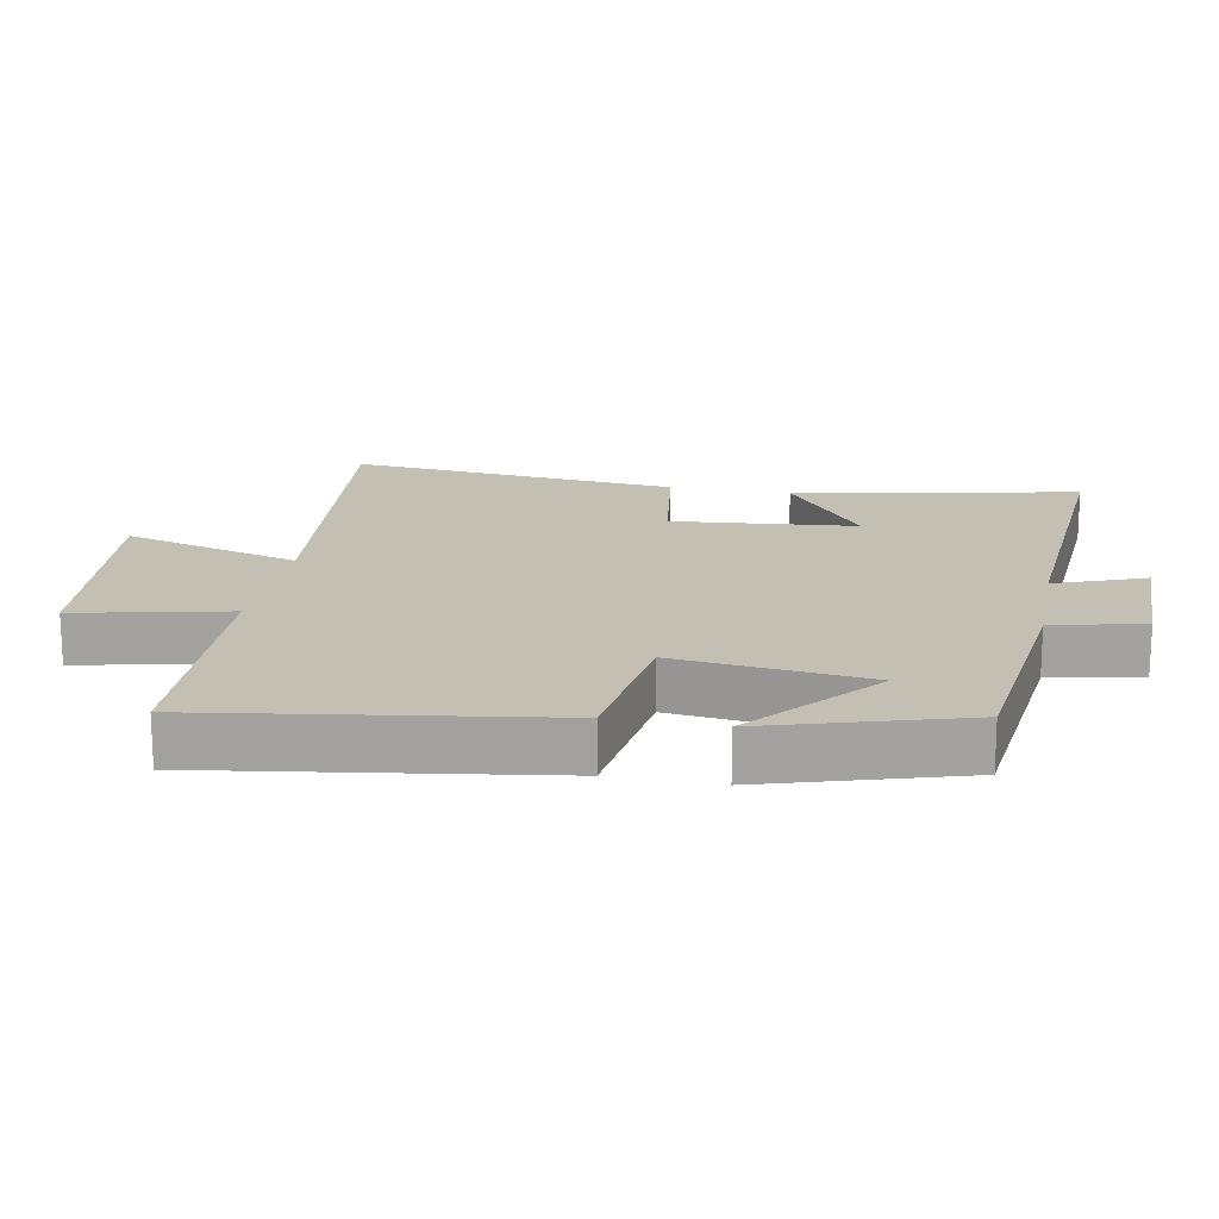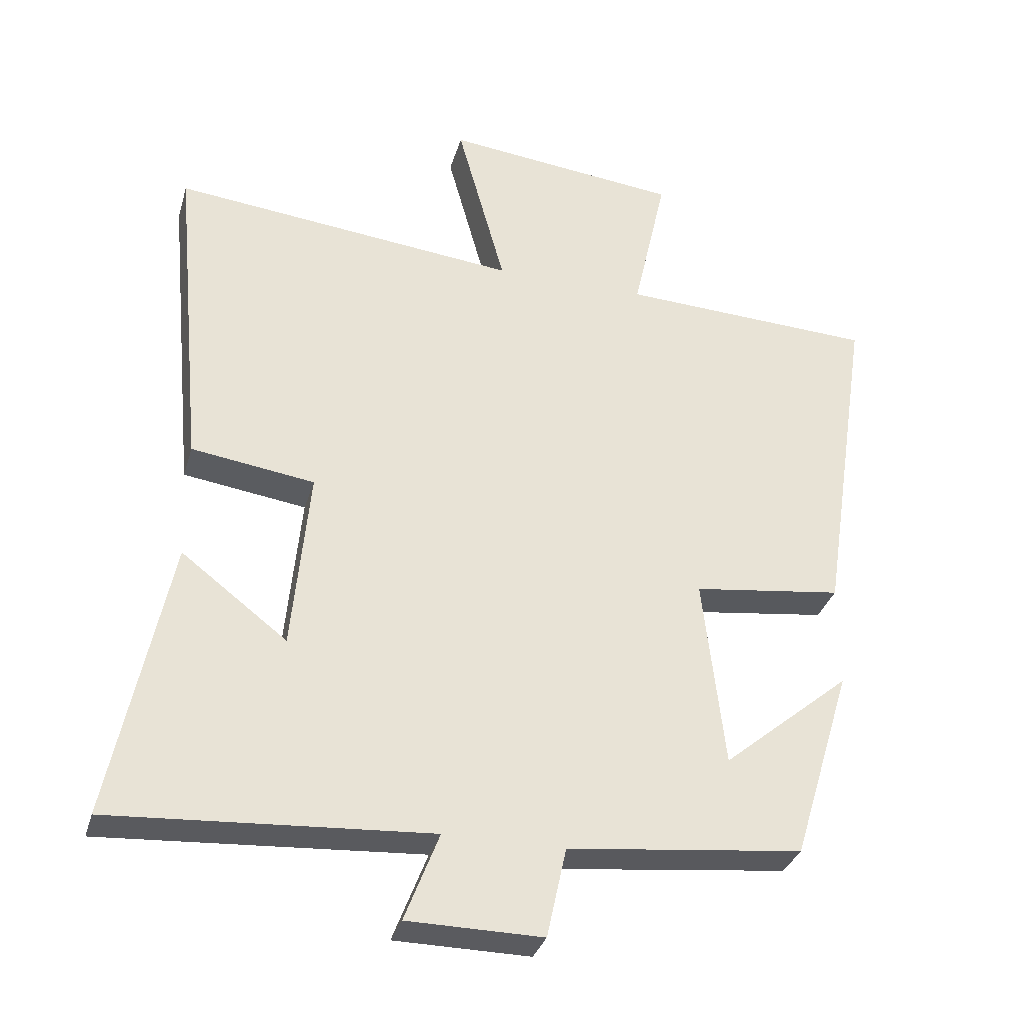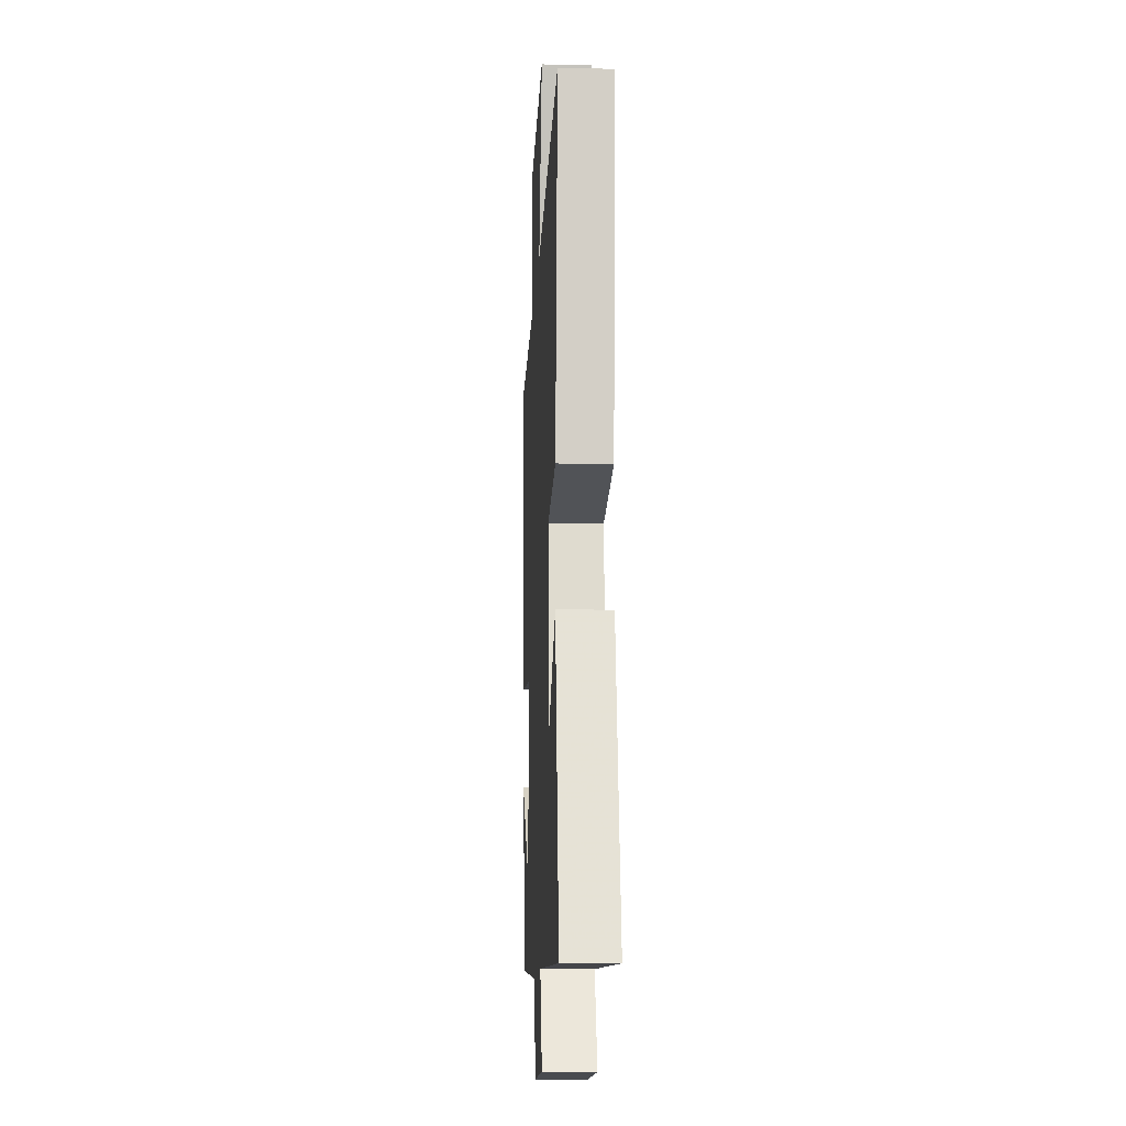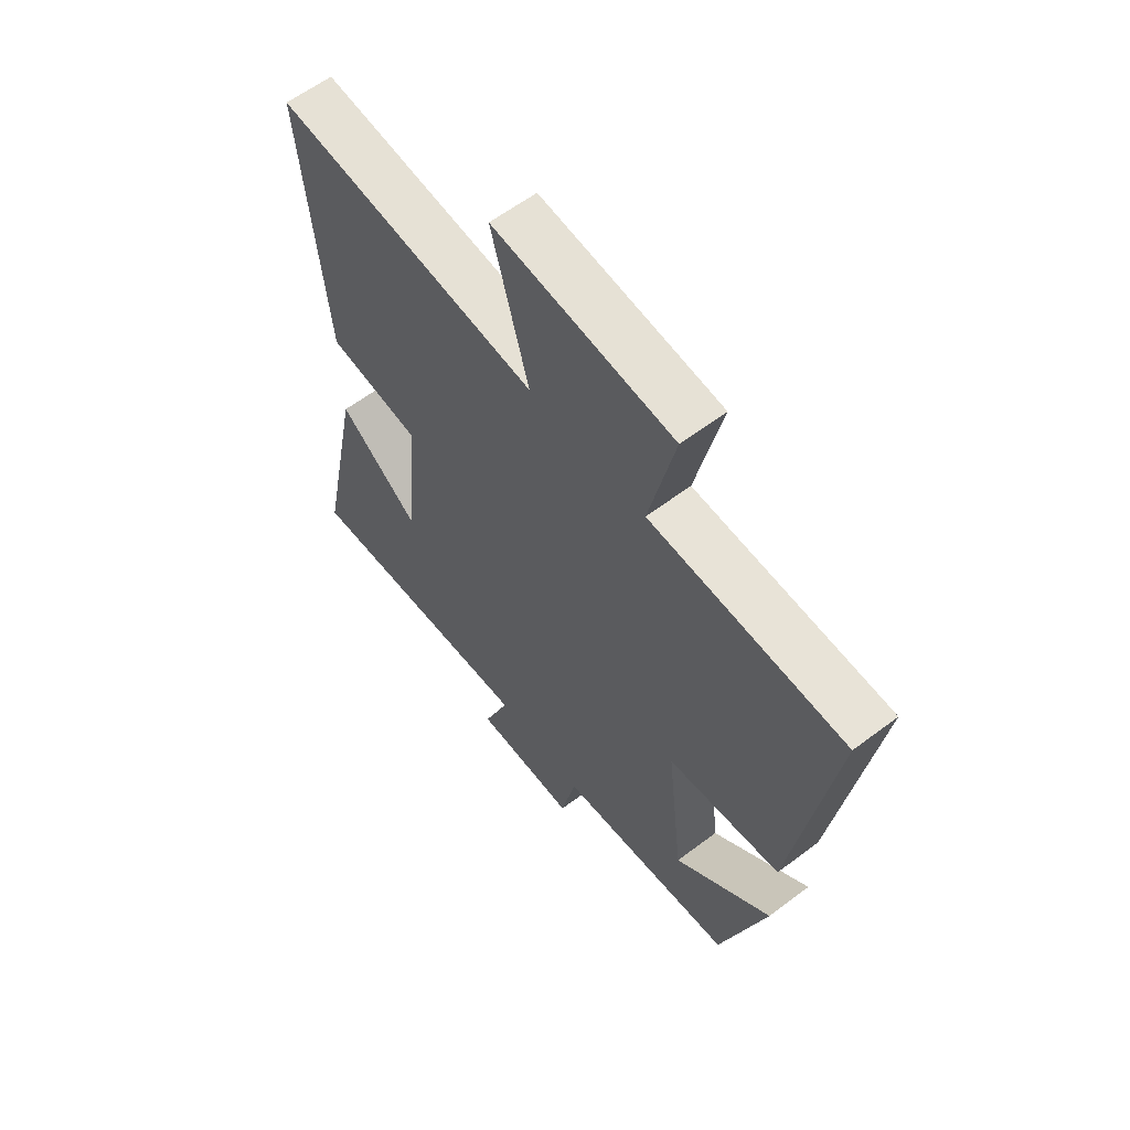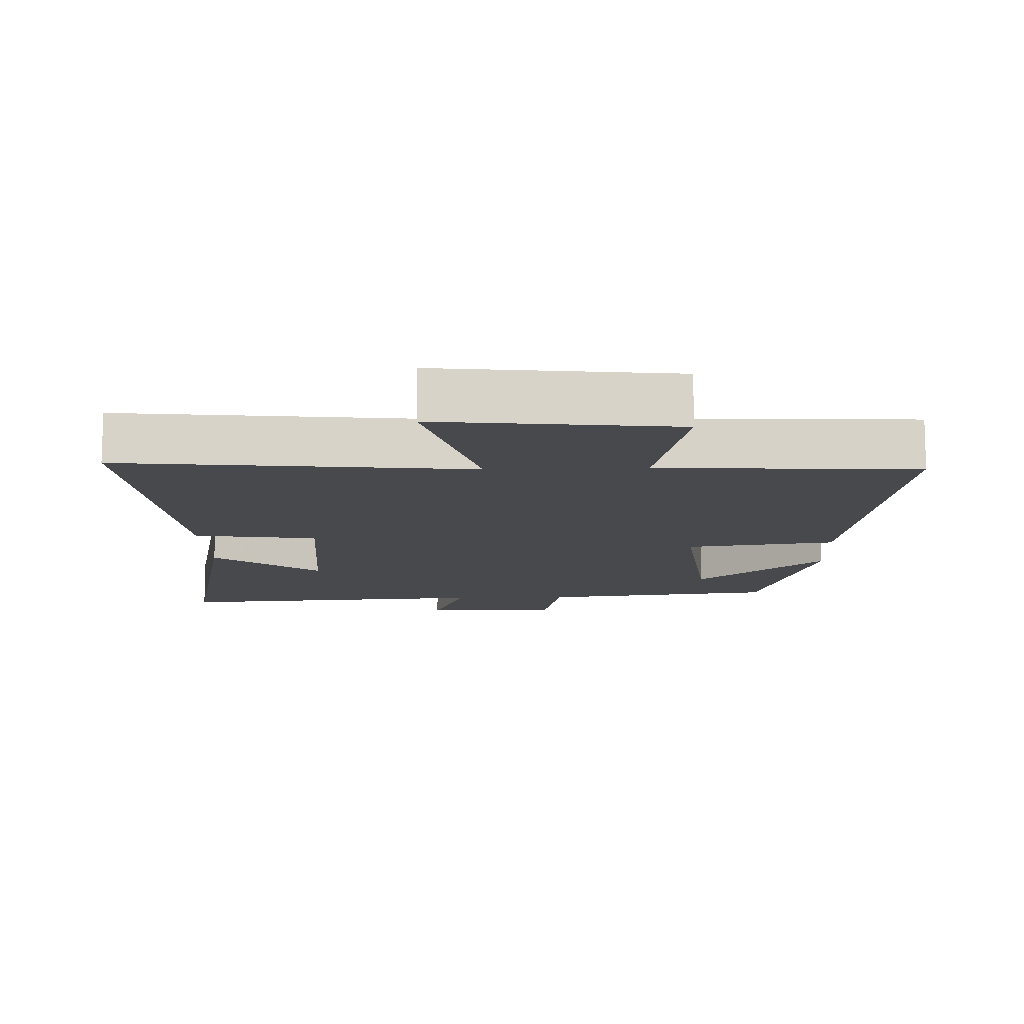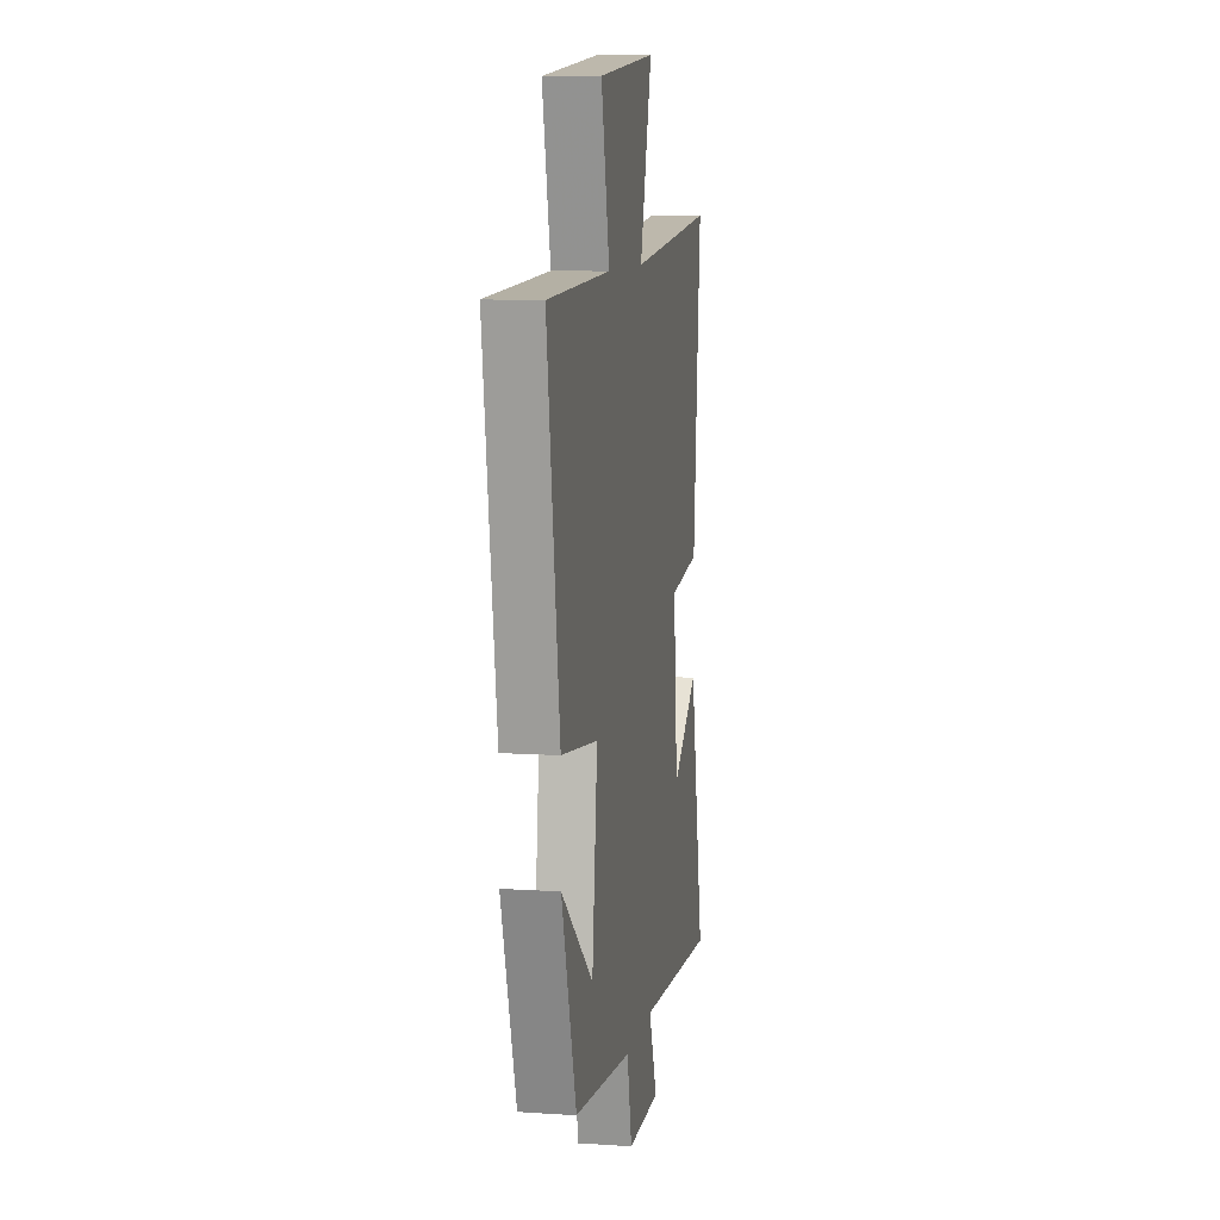
<metadata>
{"format":"obj","ext":"obj","renderer":"f3d","projection":"perspective","resolution":1024,"background":"white","views":[{"elev":17.7,"azim":100.8,"up":"+Y"},{"elev":-33.0,"azim":-15.5,"up":"+Z"},{"elev":-13.6,"azim":-93.0,"up":"+Z"},{"elev":60.4,"azim":52.3,"up":"+Z"},{"elev":-12.3,"azim":1.8,"up":"+Y"},{"elev":9.0,"azim":100.1,"up":"+Z"}]}
</metadata>
<code>
v -0.546 0.07 0.554
v -0.031 0.07 0.5
v -0.103 0.07 0.762
v 0.247 0.07 0.724
v 0.197 0.07 0.5
v 0.576 0.07 0.483
v 0.5 0.07 -0.018
v 0.278 0.07 -0.047
v 0.31 0.07 -0.331
v 0.5 0.07 -0.172
v 0.412 0.07 -0.461
v 0.063 0.07 -0.5
v 0.034 0.07 -0.634
v -0.166 0.07 -0.632
v -0.115 0.07 -0.5
v -0.586 0.07 -0.531
v -0.5 0.07 -0.112
v -0.343 0.07 -0.232
v -0.317 0.07 0.04
v -0.5 0.07 0.066
v -0.546 0 0.554
v -0.031 0 0.5
v -0.103 0 0.762
v 0.247 0 0.724
v 0.197 0 0.5
v 0.576 0 0.483
v 0.5 0 -0.018
v 0.278 0 -0.047
v 0.31 0 -0.331
v 0.5 0 -0.172
v 0.412 0 -0.461
v 0.063 0 -0.5
v 0.034 0 -0.634
v -0.166 0 -0.632
v -0.115 0 -0.5
v -0.586 0 -0.531
v -0.5 0 -0.112
v -0.343 0 -0.232
v -0.317 0 0.04
v -0.5 0 0.066
f 19 20 1 2
f 18 19 2
f 15 16 17 18
f 15 18 2
f 12 13 14 15
f 12 15 2
f 9 10 11
f 9 11 12
f 8 9 12 2
f 5 6 7 8
f 2 3 4 5
f 2 5 8
f 22 21 40 39
f 22 39 38
f 38 37 36 35
f 22 38 35
f 35 34 33 32
f 22 35 32
f 31 30 29
f 32 31 29
f 22 32 29 28
f 28 27 26 25
f 25 24 23 22
f 28 25 22
f 1 21 22 2
f 2 22 23 3
f 3 23 24 4
f 4 24 25 5
f 5 25 26 6
f 6 26 27 7
f 7 27 28 8
f 8 28 29 9
f 9 29 30 10
f 10 30 31 11
f 11 31 32 12
f 12 32 33 13
f 13 33 34 14
f 14 34 35 15
f 15 35 36 16
f 16 36 37 17
f 17 37 38 18
f 18 38 39 19
f 19 39 40 20
f 20 40 21 1

</code>
